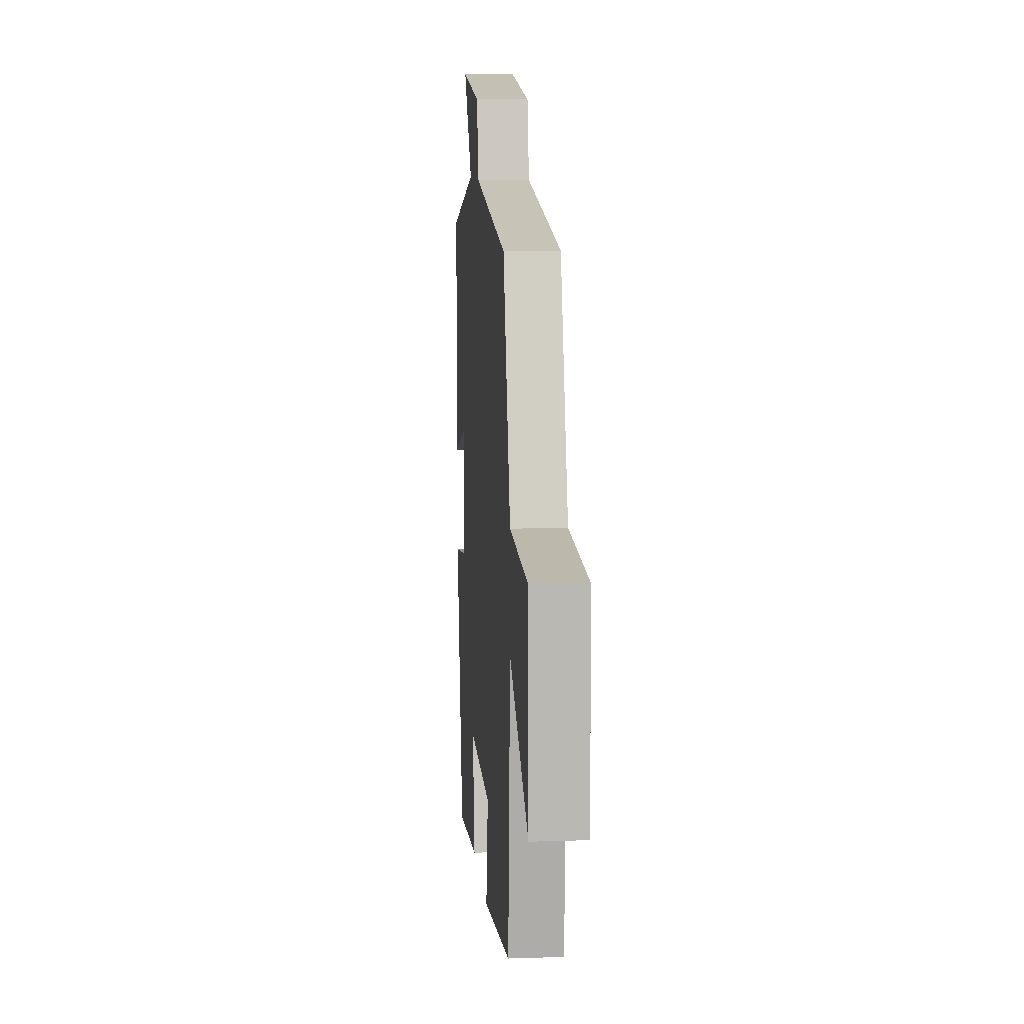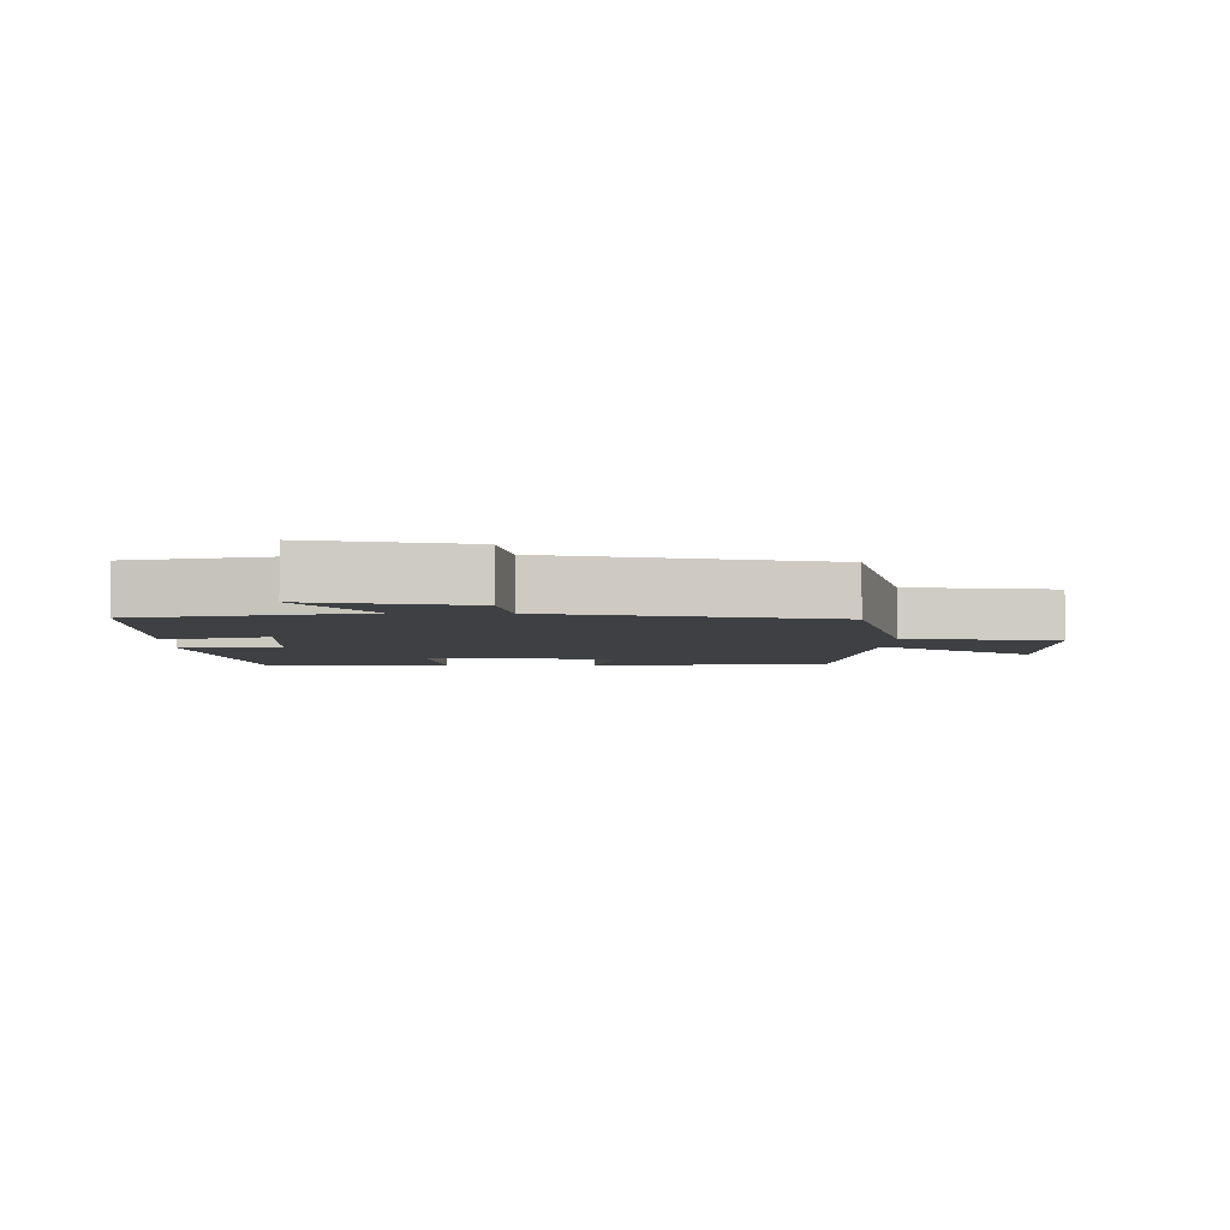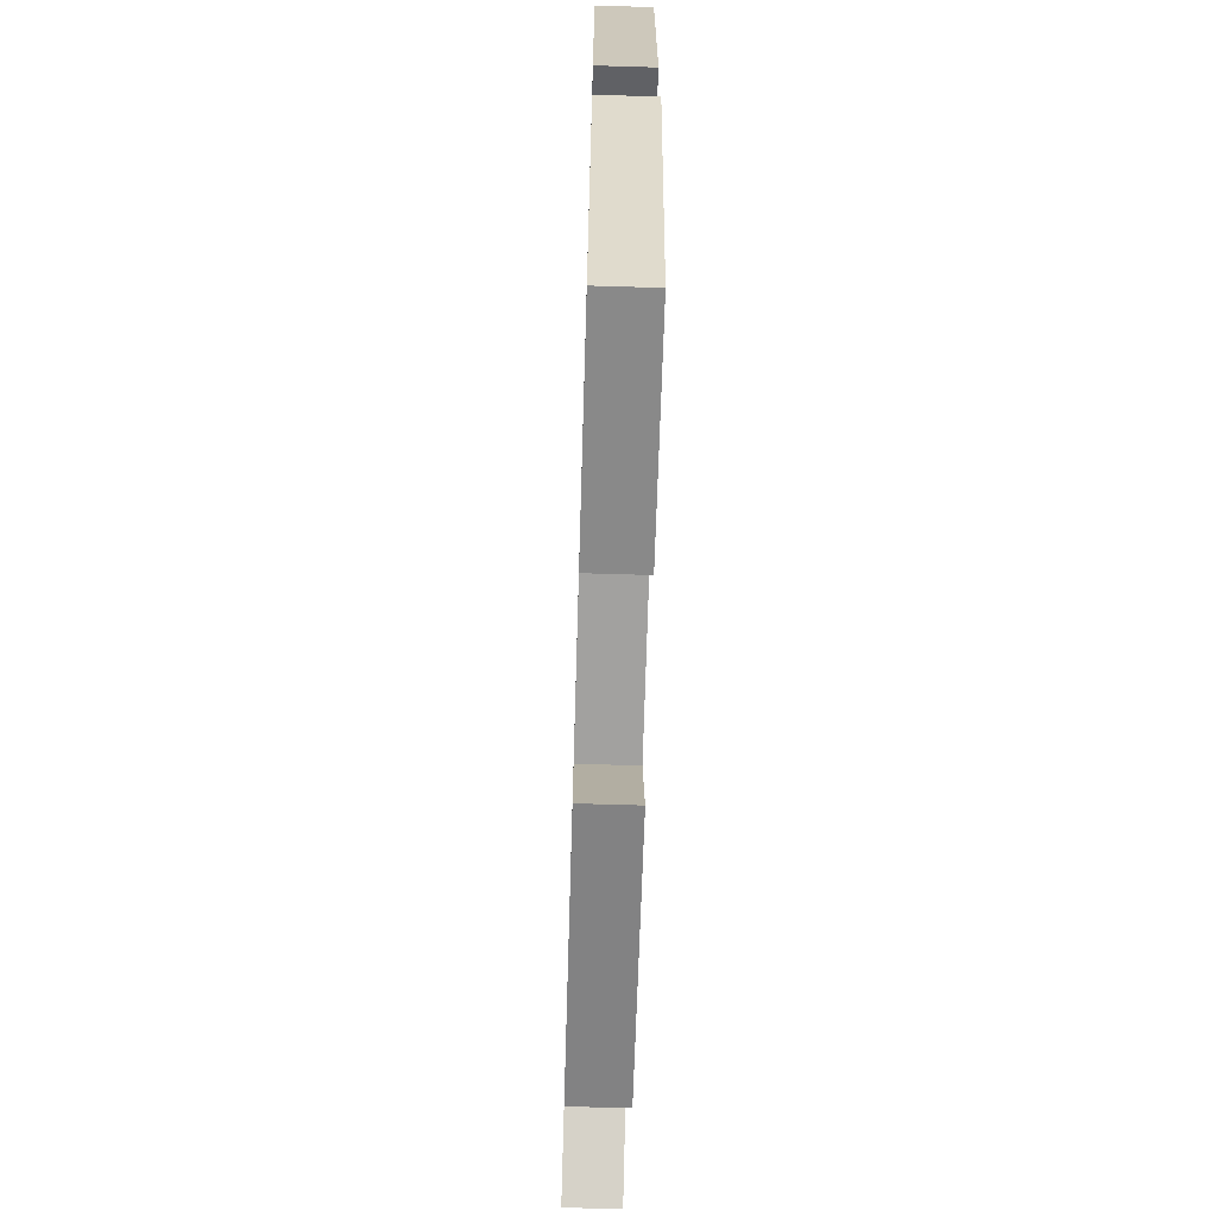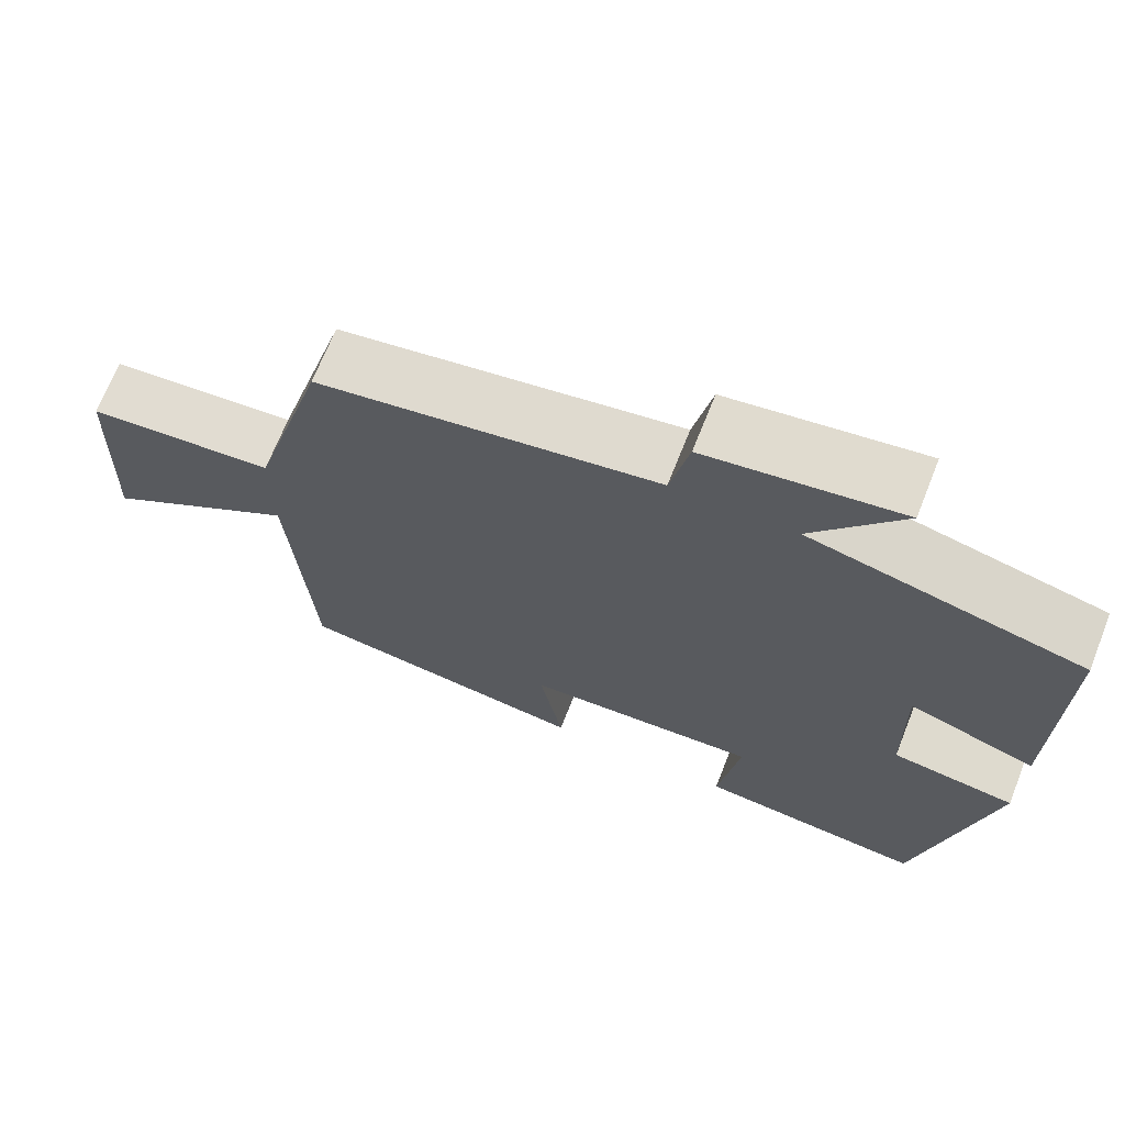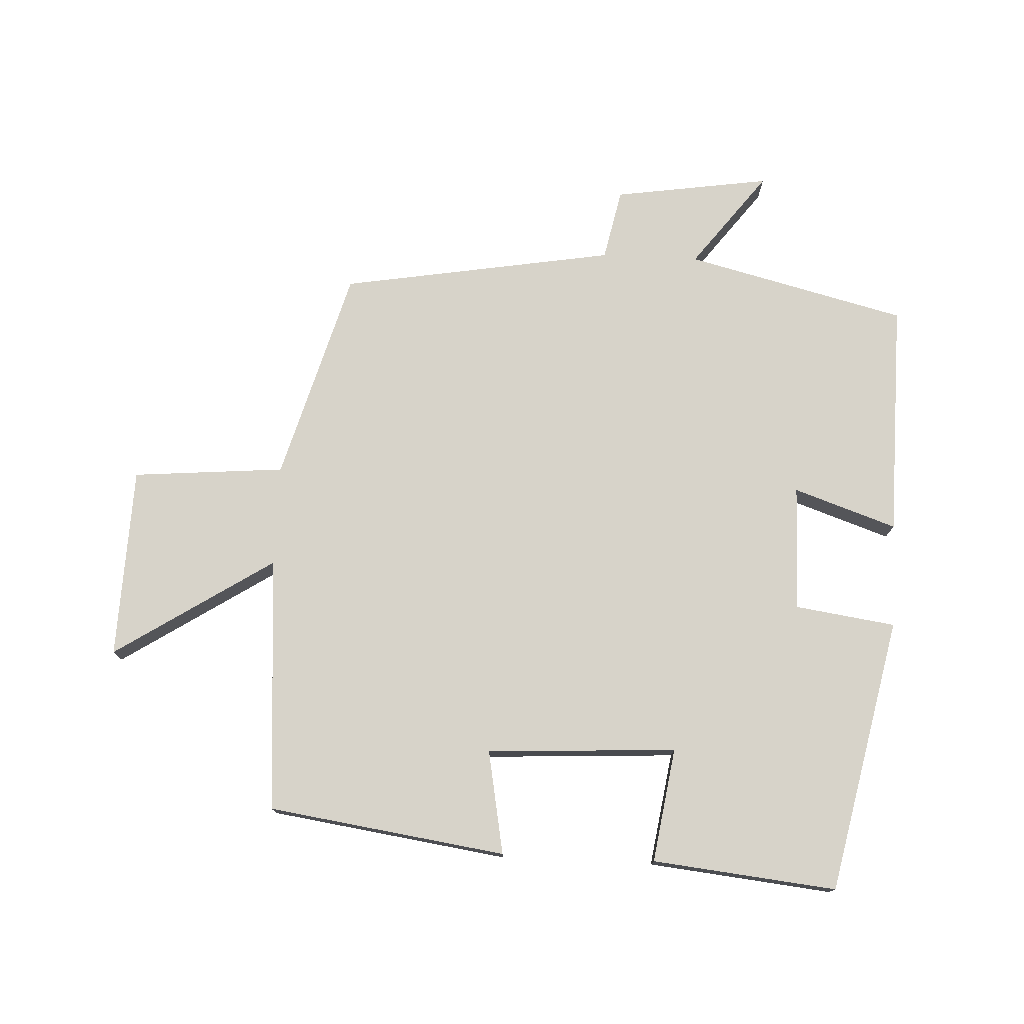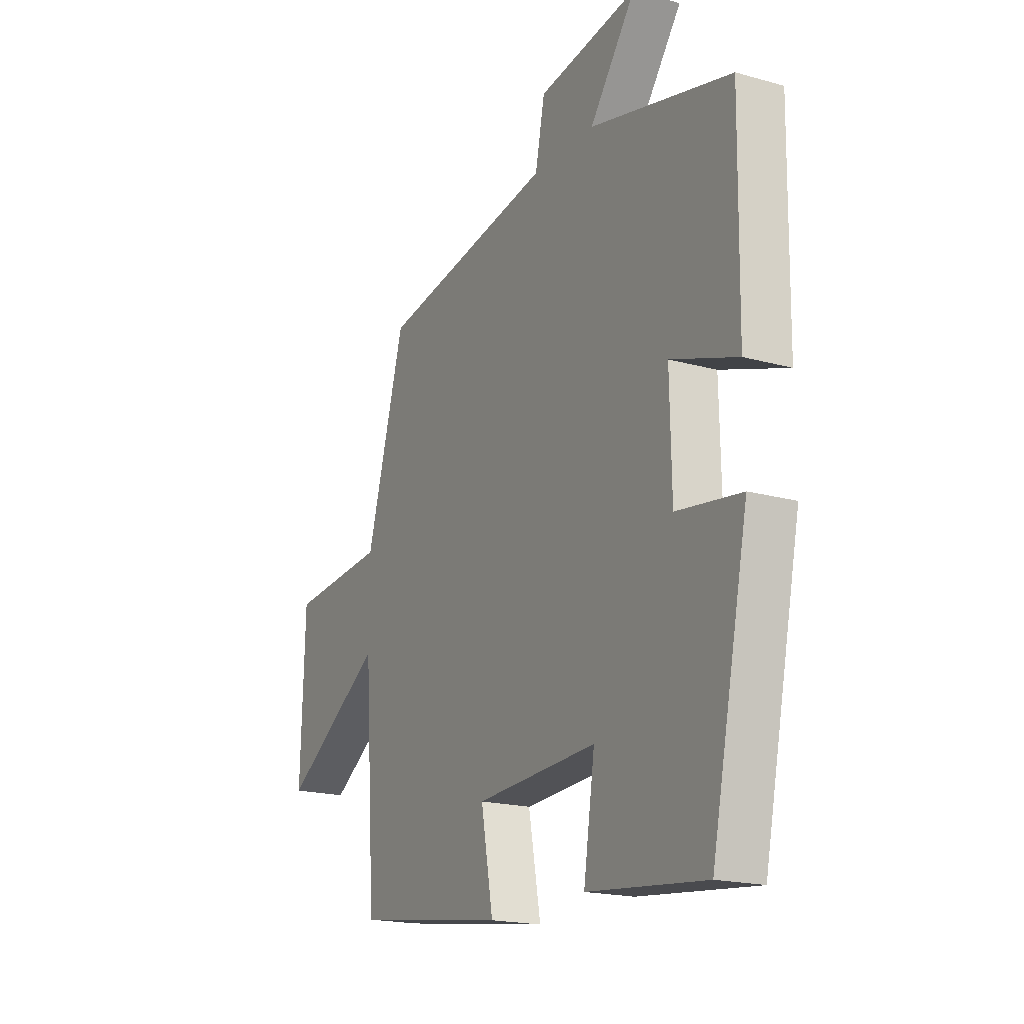
<metadata>
{"format":"obj","ext":"obj","renderer":"f3d","projection":"perspective","resolution":1024,"background":"white","views":[{"elev":9.7,"azim":85.1,"up":"+Z"},{"elev":-4.7,"azim":-2.1,"up":"+Y"},{"elev":-69.1,"azim":-91.7,"up":"+Z"},{"elev":68.9,"azim":-158.4,"up":"+Z"},{"elev":76.1,"azim":-177.3,"up":"+Y"},{"elev":-18.7,"azim":-118.2,"up":"+Z"}]}
</metadata>
<code>
v -0.505 0.07 0.416
v -0.167 0.07 0.5
v -0.278 0.07 0.646
v -0.038 0.07 0.61
v -0.015 0.07 0.5
v 0.407 0.07 0.429
v 0.5 0.07 0.103
v 0.734 0.07 0.083
v 0.744 0.07 -0.211
v 0.5 0.07 -0.053
v 0.473 0.07 -0.447
v 0.108 0.07 -0.5
v 0.137 0.07 -0.341
v -0.155 0.07 -0.325
v -0.128 0.07 -0.5
v -0.411 0.07 -0.53
v -0.5 0.07 -0.108
v -0.346 0.07 -0.086
v -0.342 0.07 0.108
v -0.5 0.07 0.054
v -0.505 0 0.416
v -0.167 0 0.5
v -0.278 0 0.646
v -0.038 0 0.61
v -0.015 0 0.5
v 0.407 0 0.429
v 0.5 0 0.103
v 0.734 0 0.083
v 0.744 0 -0.211
v 0.5 0 -0.053
v 0.473 0 -0.447
v 0.108 0 -0.5
v 0.137 0 -0.341
v -0.155 0 -0.325
v -0.128 0 -0.5
v -0.411 0 -0.53
v -0.5 0 -0.108
v -0.346 0 -0.086
v -0.342 0 0.108
v -0.5 0 0.054
f 19 20 1 2
f 18 19 2
f 15 16 17 18
f 14 15 18
f 13 14 18 2
f 10 11 12 13
f 10 13 2
f 7 8 9 10
f 5 6 7 10
f 5 10 2 3
f 3 4 5
f 22 21 40 39
f 22 39 38
f 38 37 36 35
f 38 35 34
f 22 38 34 33
f 33 32 31 30
f 22 33 30
f 30 29 28 27
f 30 27 26 25
f 23 22 30 25
f 25 24 23
f 1 21 22 2
f 2 22 23 3
f 3 23 24 4
f 4 24 25 5
f 5 25 26 6
f 6 26 27 7
f 7 27 28 8
f 8 28 29 9
f 9 29 30 10
f 10 30 31 11
f 11 31 32 12
f 12 32 33 13
f 13 33 34 14
f 14 34 35 15
f 15 35 36 16
f 16 36 37 17
f 17 37 38 18
f 18 38 39 19
f 19 39 40 20
f 20 40 21 1

</code>
